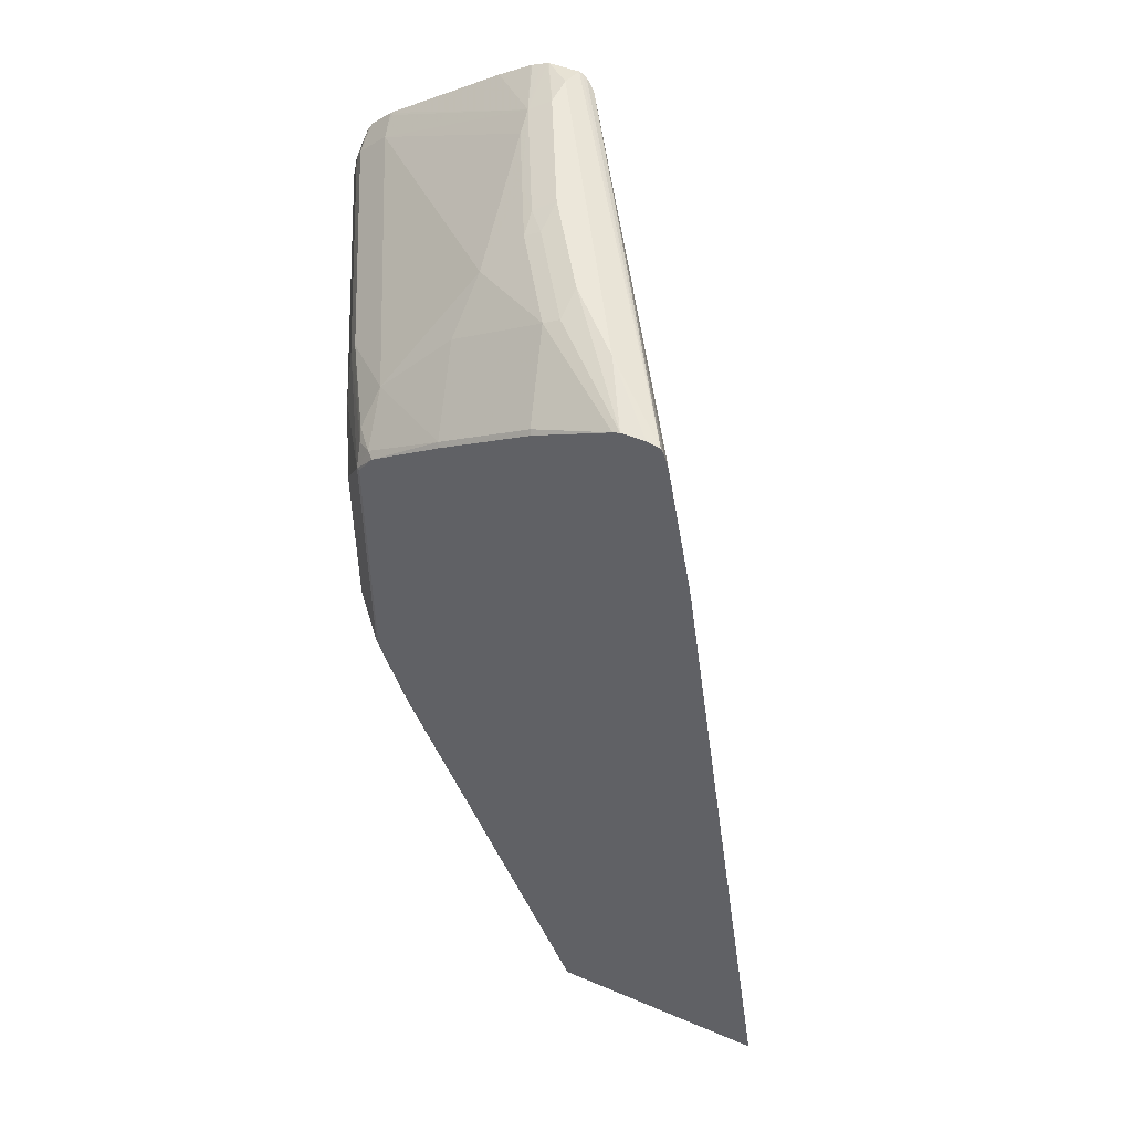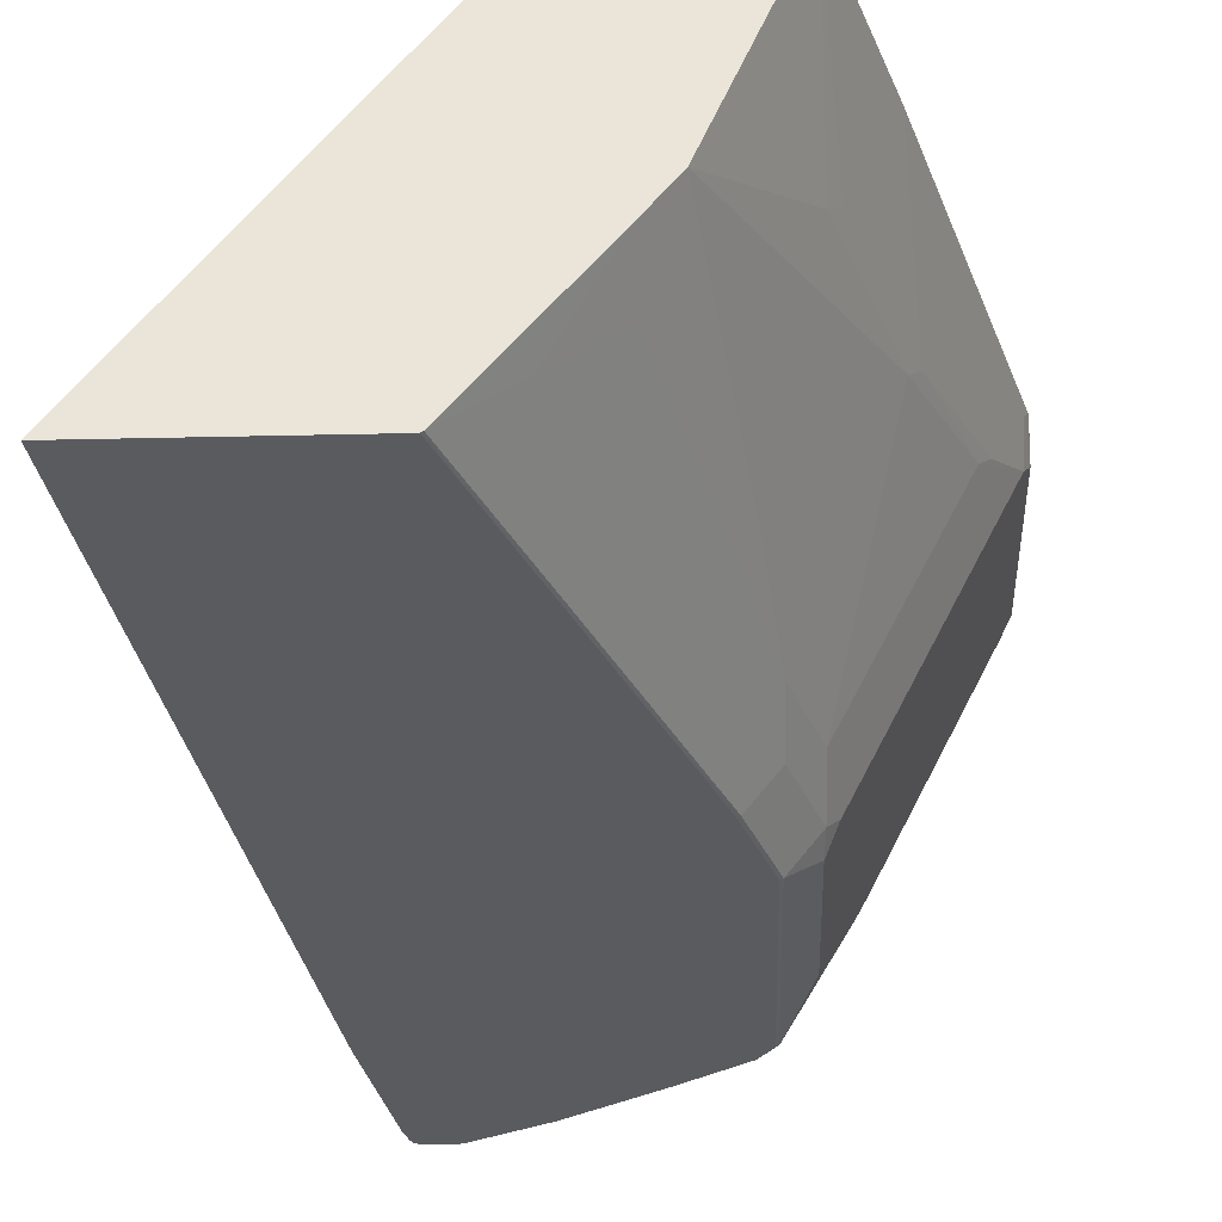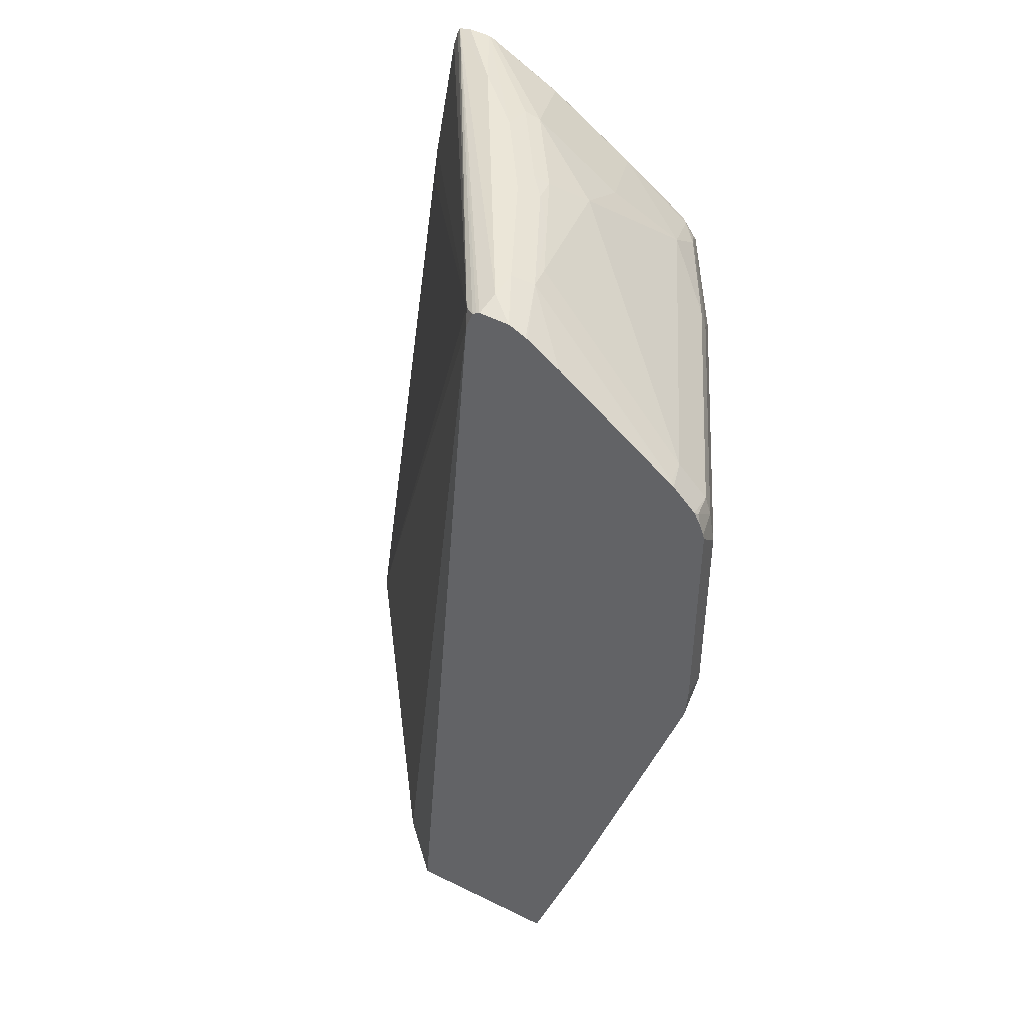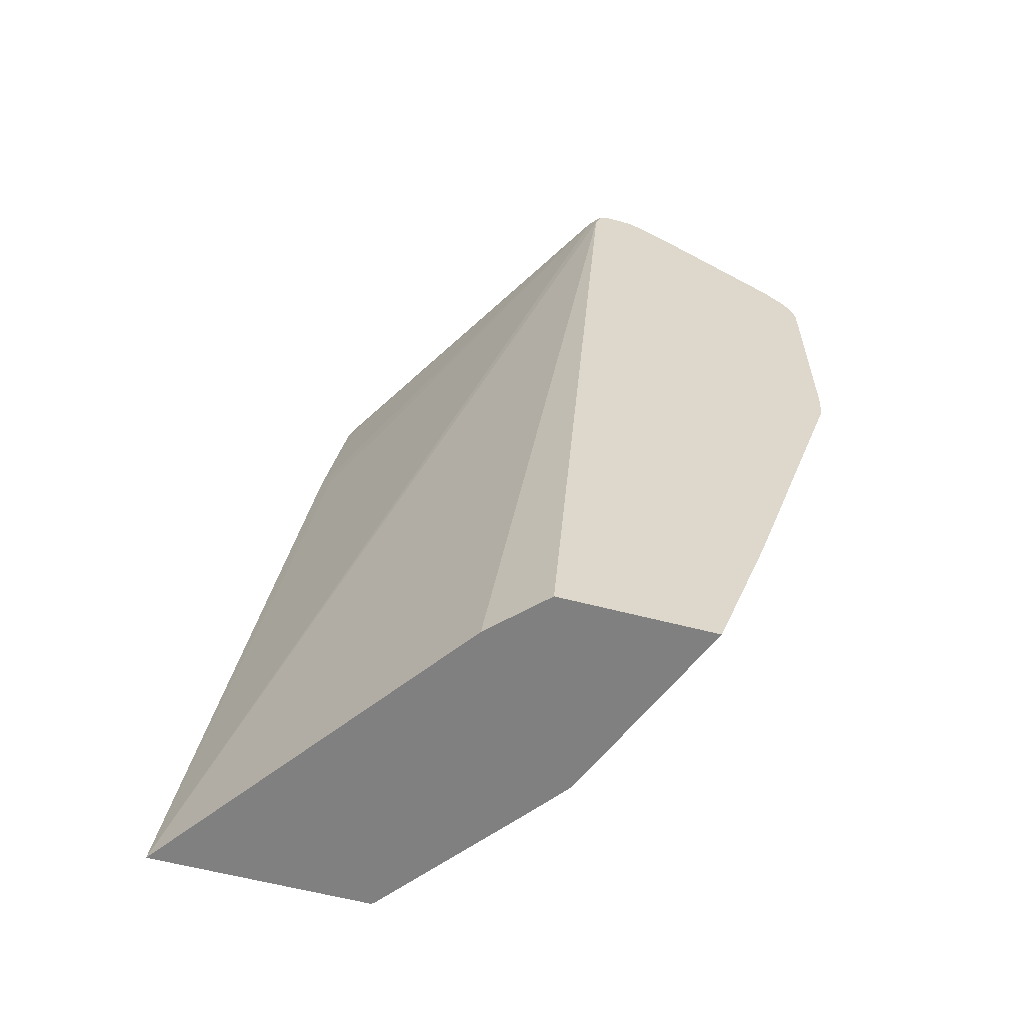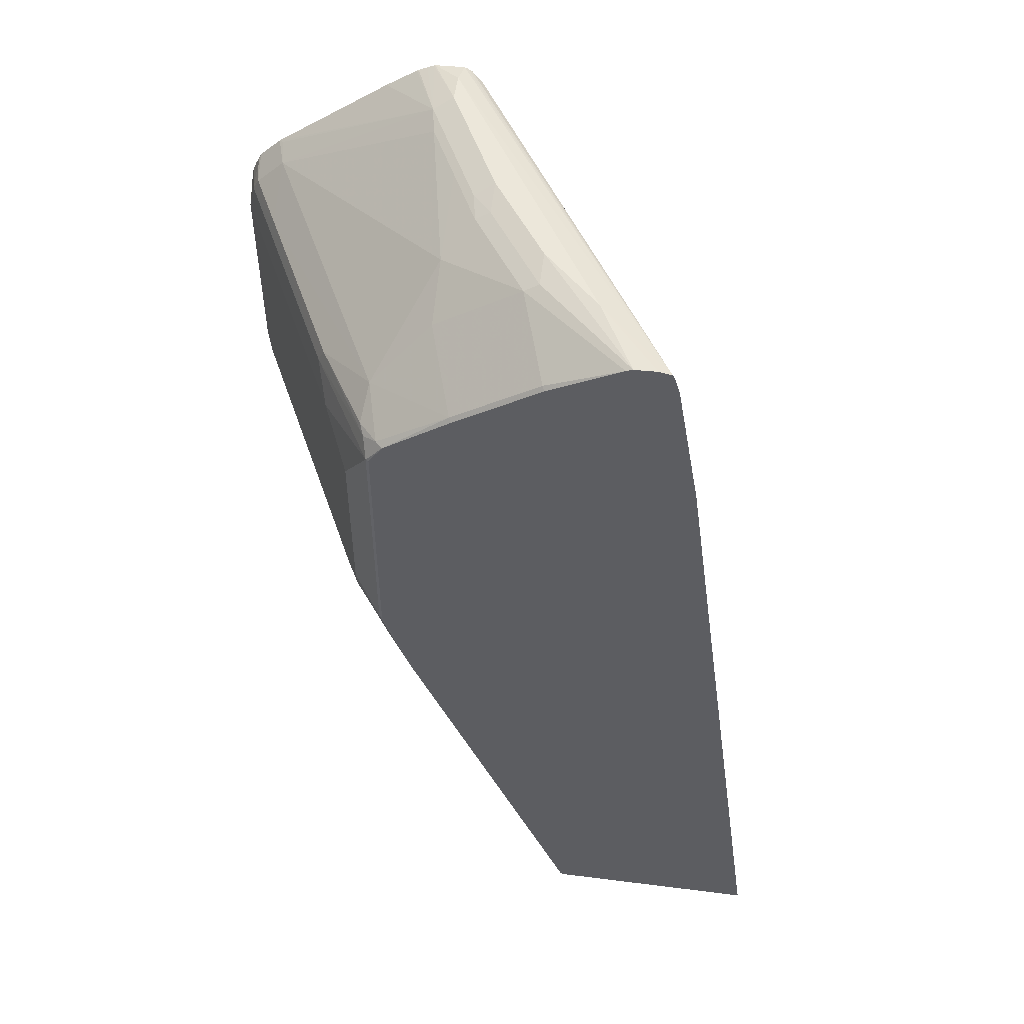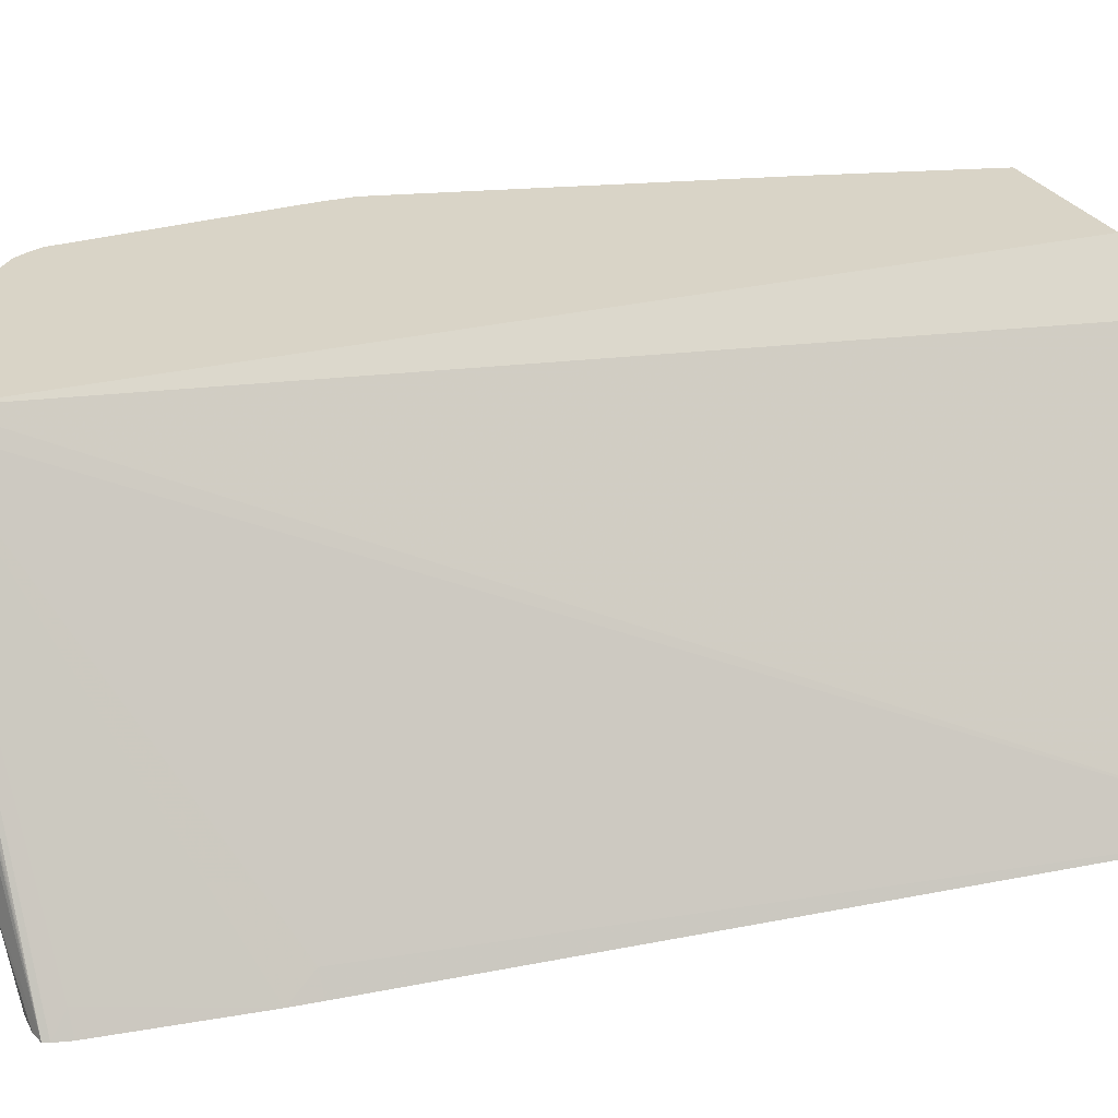
<metadata>
{"format":"obj","ext":"obj","renderer":"f3d","projection":"perspective","resolution":1024,"background":"white","views":[{"elev":52.5,"azim":-155.5,"up":"+Y"},{"elev":-32.9,"azim":1.8,"up":"+Z"},{"elev":46.5,"azim":29.3,"up":"+Y"},{"elev":-60.2,"azim":-15.0,"up":"+Y"},{"elev":52.2,"azim":-172.2,"up":"+Y"},{"elev":28.4,"azim":-114.5,"up":"+Z"}]}
</metadata>
<code>
v 0.4649 -0.2866 -0.5612
v 0.6196 -0.2866 -0.5612
v 0.6367 -0.2866 -0.3279
v 0.7256 0.3688 -0.2906
v 0.7223 0.3791 -0.2971
v 0.5465 0.2458 -0.5465
v 0.5375 0.2458 -0.5612
v 0.6211 -0.2837 -0.5612
v 0.6216 -0.2866 -0.5602
v 0.674 -0.2866 -0.2906
v 0.7305 0.3823 -0.2906
v 0.5633 0.3842 -0.5612
v 0.5614 0.3802 -0.5612
v 0.567 0.3688 -0.5465
v 0.5404 0.2664 -0.5612
v 0.6331 -0.2538 -0.5612
v 0.6626 -0.2664 -0.5191
v 0.7037 -0.2866 -0.4575
v 0.6626 -0.1844 -0.5601
v 0.7836 -0.2866 -0.2906
v 0.7332 0.3839 -0.2906
v 0.7356 0.3851 -0.2906
v 0.7377 0.3893 -0.3074
v 0.6148 0.3893 -0.5123
v 0.5722 0.3862 -0.5612
v 0.558 0.3688 -0.5612
v 0.6741 -0.1513 -0.5612
v 0.7035 -0.2459 -0.4781
v 0.7445 0.02049 -0.5601
v 0.7445 -0.1024 -0.4986
v 0.7249 -0.2866 -0.4304
v 0.7251 -0.2866 -0.43
v 0.7863 -0.1844 -0.3689
v 0.794 -0.1742 -0.3586
v 0.8041 -0.2254 -0.2906
v 0.7569 0.3845 -0.2906
v 0.7377 0.3893 -0.3279
v 0.6353 0.3893 -0.4918
v 0.5882 0.3857 -0.5612
v 0.715 -0.04885 -0.5612
v 0.7659 0.02049 -0.5328
v 0.7424 0.02049 -0.5612
v 0.765 0.08196 -0.5601
v 0.7659 -0.02046 -0.5123
v 0.8273 -0.06142 -0.3689
v 0.8069 -0.1229 -0.3689
v 0.7531 -0.1127 -0.4816
v 0.7863 0.041 -0.5123
v 0.8146 -0.1127 -0.3586
v 0.8246 -0.1639 -0.2906
v 0.7579 0.3841 -0.2906
v 0.6967 0.3893 -0.4098
v 0.7514 0.3825 -0.3347
v 0.6558 0.3893 -0.4713
v 0.6558 0.3842 -0.4943
v 0.666 0.3791 -0.4969
v 0.5928 0.3839 -0.5612
v 0.7863 0.08196 -0.5328
v 0.7629 0.08196 -0.5612
v 0.765 0.2664 -0.5601
v 0.7855 0.1024 -0.5396
v 0.835 -0.05123 -0.3586
v 0.8069 0.041 -0.4713
v 0.8683 0.041 -0.3484
v 0.876 0.05126 -0.3381
v 0.8965 0.09221 -0.3176
v 0.8965 0.0717 -0.2971
v 0.8998 0.07825 -0.2906
v 0.7627 0.3819 -0.2906
v 0.6967 0.3842 -0.4329
v 0.7104 0.3825 -0.4167
v 0.7479 0.3791 -0.3535
v 0.7275 0.3791 -0.3945
v 0.7684 0.3791 -0.292
v 0.7703 0.3781 -0.2906
v 0.7932 0.3622 -0.2906
v 0.8774 0.299 -0.2906
v 0.8743 0.3005 -0.2937
v 0.8709 0.2971 -0.3125
v 0.7069 0.3791 -0.4354
v 0.7275 0.3586 -0.4559
v 0.7275 0.3381 -0.4969
v 0.6455 0.3586 -0.5584
v 0.6437 0.3567 -0.5612
v 0.794 0.09221 -0.5225
v 0.8069 0.08196 -0.4918
v 0.7629 0.2664 -0.5612
v 0.7529 0.2817 -0.5612
v 0.7582 0.2817 -0.5558
v 0.7684 0.2766 -0.5481
v 0.8146 0.2664 -0.4739
v 0.806 0.2458 -0.4986
v 0.7855 0.2254 -0.5396
v 0.8675 0.1024 -0.3757
v 0.8146 0.09221 -0.4816
v 0.8146 0.05126 -0.4611
v 0.8683 0.08196 -0.3689
v 0.9016 0.1024 -0.3074
v 0.8675 0.2458 -0.3757
v 0.8948 0.2458 -0.3211
v 0.9016 0.2458 -0.3074
v 0.9002 0.08196 -0.2906
v 0.7684 0.3791 -0.2906
v 0.8932 0.2832 -0.2906
v 0.8914 0.2766 -0.3125
v 0.8709 0.2766 -0.3535
v 0.8094 0.2971 -0.4354
v 0.7684 0.2971 -0.5174
v 0.7069 0.3176 -0.5584
v 0.7051 0.3158 -0.5612
v 0.7718 0.28 -0.5396
v 0.8094 0.2766 -0.4764
v 0.8128 0.2458 -0.485
v 0.8965 0.2664 -0.31
v 0.9016 0.1024 -0.2906
v 0.9008 0.2664 -0.2906
v 0.9016 0.2626 -0.2906
v 0.8948 0.28 -0.2906
v 0.8948 0.28 -0.2937
v 0.8979 0.2738 -0.2906
f 58 85 95
f 58 61 85
f 57 83 84
f 56 83 57
f 56 82 109
f 56 81 82
f 56 80 81
f 55 70 56
f 58 95 86
f 56 70 80
f 56 109 83
f 60 87 88
f 61 95 85
f 60 89 90
f 60 90 91
f 60 91 92
f 60 92 93
f 61 94 66
f 61 66 95
f 61 93 99
f 61 99 94
f 62 64 65
f 63 86 95
f 53 79 72
f 63 95 96
f 60 88 89
f 53 78 79
f 45 64 62
f 53 76 77
f 63 96 64
f 43 87 60
f 43 60 93
f 43 93 61
f 43 61 58
f 44 48 47
f 45 62 46
f 45 48 63
f 45 63 64
f 46 62 49
f 48 58 86
f 48 86 63
f 53 77 78
f 50 62 65
f 50 66 67
f 50 67 68
f 51 69 53
f 52 70 55
f 52 55 54
f 52 53 71
f 52 71 70
f 53 72 73
f 53 73 71
f 53 69 74
f 53 74 75
f 53 75 76
f 50 65 66
f 64 96 95
f 92 113 93
f 64 97 66
f 89 109 108
f 89 108 111
f 90 111 112
f 90 112 91
f 91 99 113
f 91 113 92
f 91 112 106
f 91 106 114
f 91 114 99
f 43 59 87
f 93 113 99
f 98 115 102
f 89 111 90
f 98 101 117
f 99 114 100
f 100 114 101
f 101 114 116
f 101 116 117
f 104 118 119
f 104 119 105
f 105 119 114
f 105 114 106
f 106 112 108
f 106 108 107
f 108 112 111
f 114 119 116
f 98 117 115
f 64 95 97
f 88 109 89
f 83 110 84
f 64 66 65
f 66 98 67
f 66 97 95
f 66 94 99
f 66 99 100
f 66 100 101
f 66 101 98
f 67 98 68
f 68 98 102
f 69 103 74
f 70 71 80
f 71 73 80
f 88 110 109
f 72 81 73
f 73 81 80
f 74 103 75
f 77 104 105
f 77 105 79
f 77 79 78
f 79 105 106
f 79 106 107
f 79 107 81
f 81 107 108
f 81 108 82
f 82 108 109
f 83 109 110
f 72 79 81
f 41 48 44
f 18 28 30
f 39 56 57
f 2 8 9
f 3 10 4
f 4 11 5
f 4 10 20
f 4 20 35
f 4 35 50
f 4 50 68
f 4 68 102
f 4 102 115
f 4 115 117
f 4 117 116
f 4 116 120
f 4 120 118
f 4 118 104
f 4 104 77
f 4 77 76
f 4 76 75
f 4 75 103
f 4 103 69
f 4 69 51
f 4 51 36
f 4 36 22
f 4 22 21
f 4 21 11
f 5 11 12
f 1 8 2
f 1 16 8
f 1 27 16
f 1 40 27
f 116 119 120
f 1 2 9
f 1 9 18
f 1 18 31
f 1 31 32
f 1 32 20
f 1 20 10
f 1 10 3
f 1 3 4
f 1 4 5
f 1 5 6
f 1 6 7
f 5 12 13
f 1 7 15
f 1 26 13
f 1 13 12
f 1 12 25
f 1 25 39
f 1 39 57
f 1 57 84
f 1 84 110
f 1 110 88
f 1 88 87
f 1 87 59
f 1 59 42
f 1 42 40
f 1 15 26
f 5 13 14
f 5 14 15
f 5 15 6
f 27 40 29
f 29 41 30
f 29 40 42
f 29 42 59
f 29 59 43
f 29 43 58
f 29 58 41
f 30 41 44
f 30 44 31
f 31 44 32
f 32 45 46
f 32 46 33
f 24 39 25
f 32 44 47
f 32 48 45
f 33 46 49
f 33 49 34
f 34 49 35
f 35 49 62
f 35 62 50
f 36 51 37
f 37 51 53
f 37 53 52
f 38 54 39
f 39 54 55
f 39 55 56
f 32 47 48
f 41 58 48
f 24 38 39
f 23 54 38
f 6 15 7
f 8 16 9
f 9 17 18
f 9 16 19
f 9 19 17
f 11 21 12
f 12 21 22
f 12 22 23
f 12 23 24
f 12 24 25
f 13 26 14
f 14 26 15
f 23 38 24
f 16 27 19
f 17 19 29
f 17 29 30
f 17 30 28
f 18 30 31
f 19 27 29
f 20 32 33
f 20 33 34
f 20 34 35
f 22 36 23
f 23 36 37
f 23 37 52
f 23 52 54
f 17 28 18
f 118 120 119

</code>
